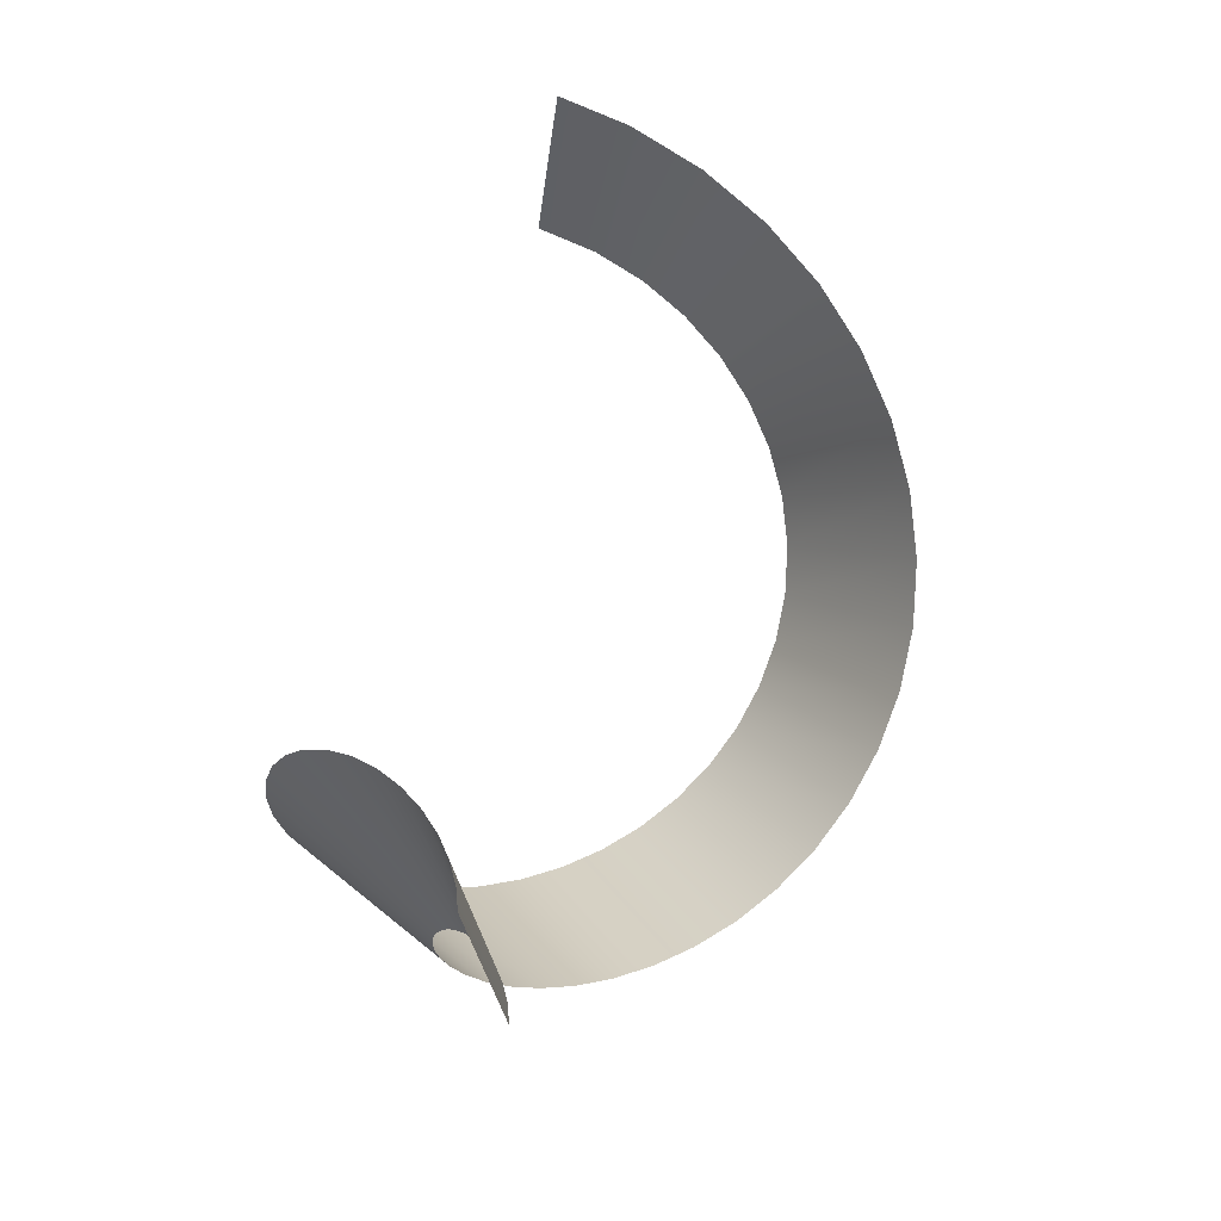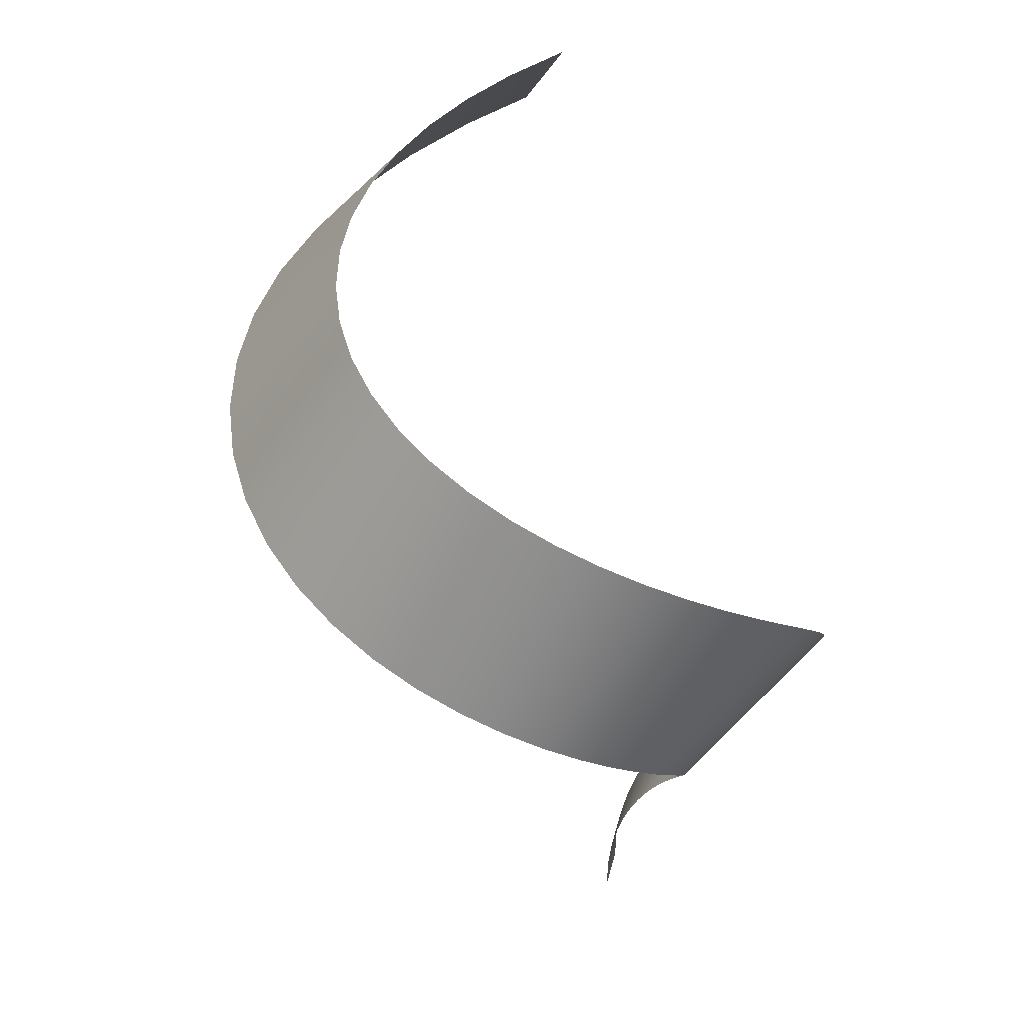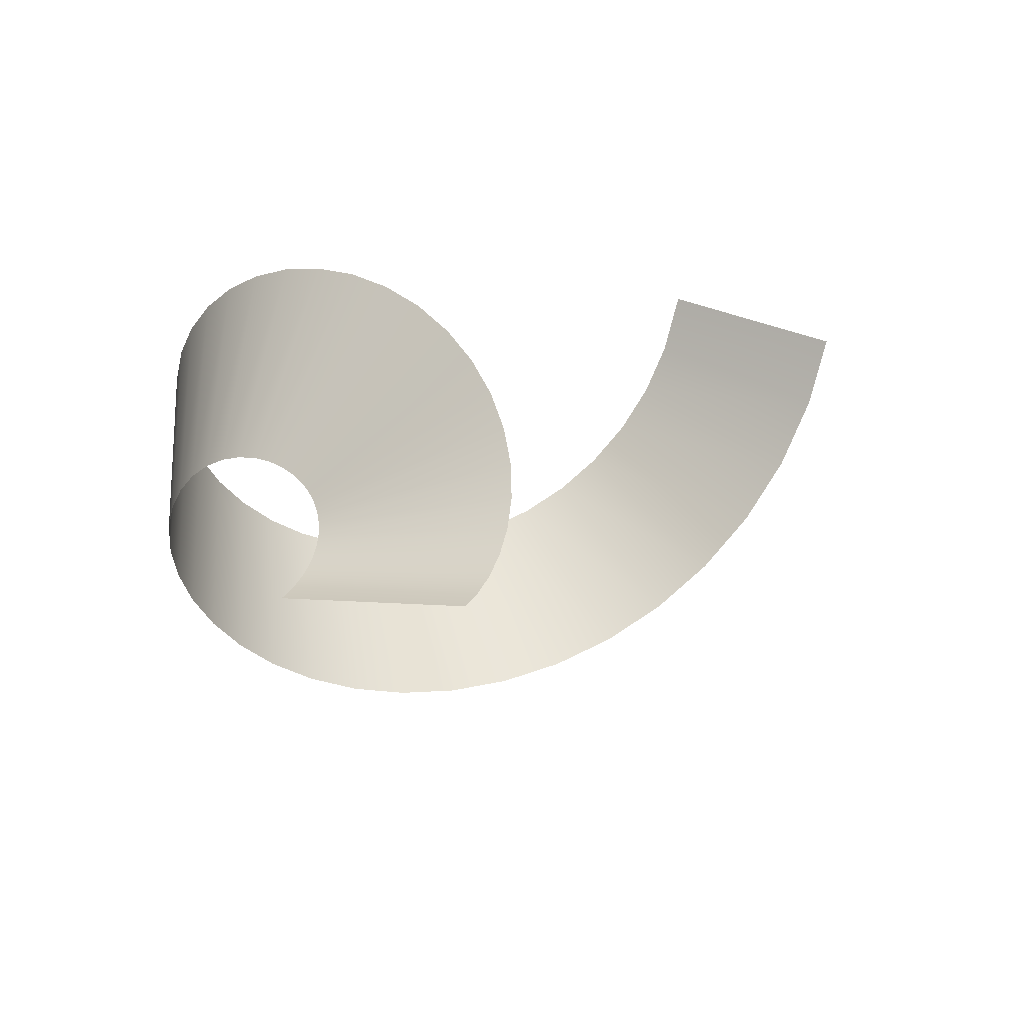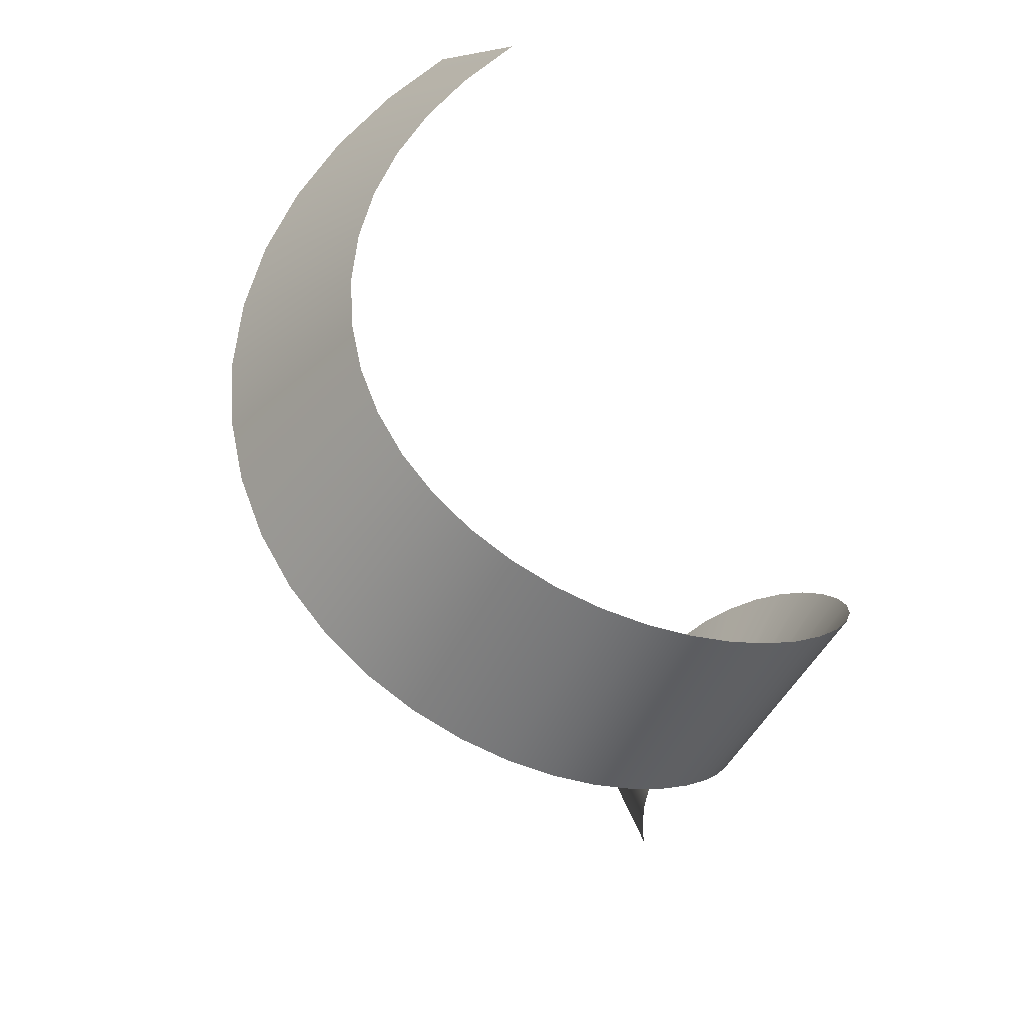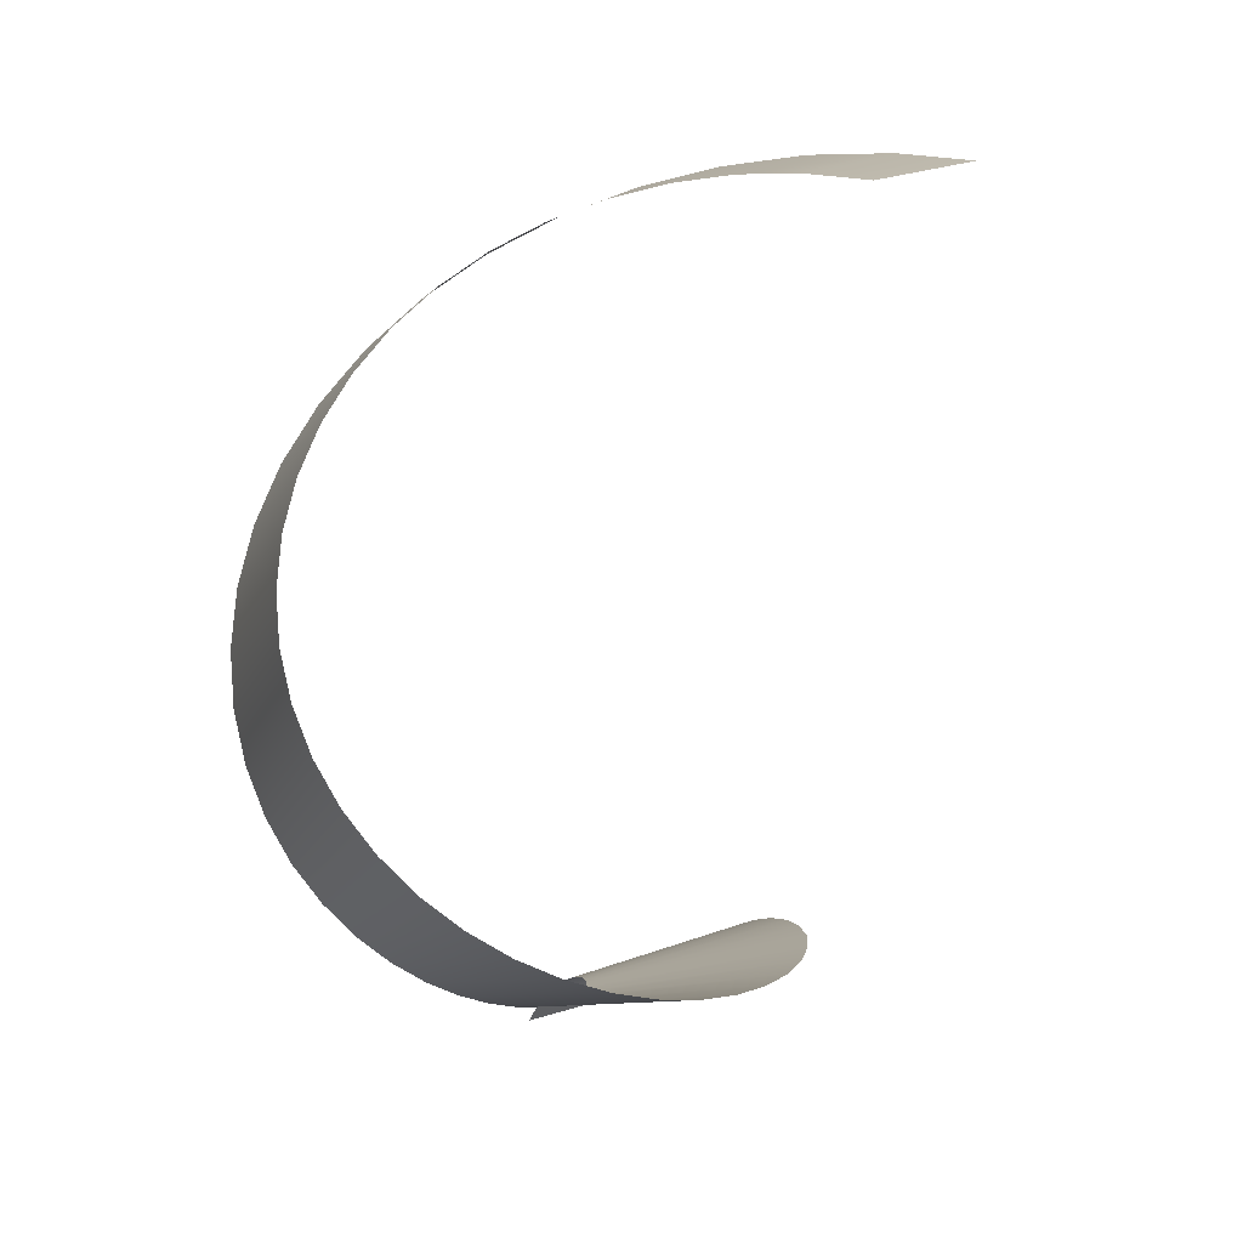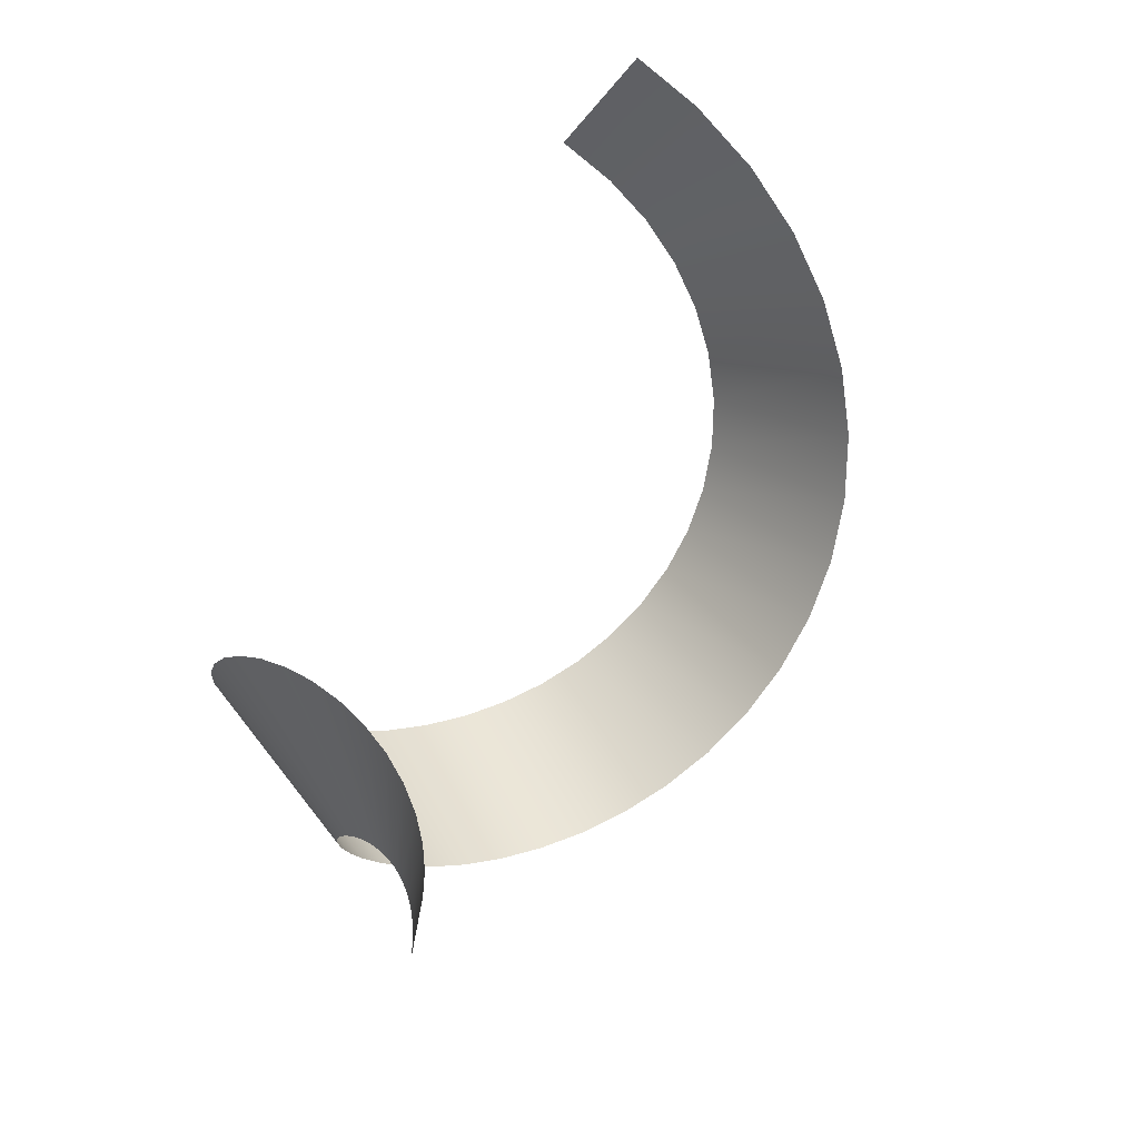
<metadata>
{"format":"obj","ext":"obj","renderer":"f3d","projection":"perspective","resolution":1024,"background":"white","views":[{"elev":-63.0,"azim":85.2,"up":"+Z"},{"elev":29.5,"azim":-99.9,"up":"+Z"},{"elev":-64.8,"azim":-2.0,"up":"+Z"},{"elev":42.5,"azim":-113.9,"up":"+Z"},{"elev":52.7,"azim":-50.6,"up":"+Z"},{"elev":-51.5,"azim":67.6,"up":"+Z"}]}
</metadata>
<code>
g Helix003
v 85.99 -24.81 -44.78
v -72.3 19.53 44.77
v -63.07 16.89 62.39
v 95.36 -27.49 -26.91
v -55.45 11.82 78.49
v 104.4 -33.39 -7.845
v -50.11 5.421 92.29
v 112.7 -43.17 13.55
v -46.97 -1.566 104.1
v 119 -56.87 36.99
v -45.79 -8.629 114.4
v 121.9 -74.02 62.11
v -46.31 -15.48 123.4
v 120.5 -93.73 88.48
v -48.37 -22 131.8
v 113.9 -114.8 115.7
v -51.91 -28.13 139.8
v 101.8 -135.8 143.4
v -57.02 -33.78 147.8
v 84.2 -155.2 171.1
v -63.83 -38.78 156
v 61.61 -171.7 198.7
v -72.5 -42.81 164.8
v 34.78 -184.1 225.9
v -83.13 -45.45 174.1
v 4.753 -191.5 252.6
v -95.67 -46.14 184.3
v -27.29 -193.2 278.5
v -109.9 -44.27 195.2
v -60.08 -188.8 303.7
v -125.5 -39.25 206.9
v -92.35 -178.4 328.1
v -141.8 -30.53 219.5
v -122.9 -162 351.7
v -158.2 -17.67 232.9
v -150.5 -140.1 374.6
v -173.5 -0.4308 247.1
v -174.3 -113.3 396.6
v -186.9 21.24 262
v -193.4 -82.38 417.9
v -197.4 47.15 277.6
v -207.1 -48.23 438.5
v -203.8 76.88 293.9
v -214.9 -11.81 458.4
v -205.2 109.7 310.8
v -216.5 25.83 477.8
v -200.8 144.8 328.2
v -211.6 63.64 496.6
v -189.8 181 346.2
v -200.4 100.5 514.9
v -171.9 217.1 364.6
v -183.1 135.5 532.7
v -146.9 251.7 383.4
v -159.9 167.5 550.1
v -114.8 283.4 402.5
v -131.3 195.7 567.1
v -75.98 310.8 422
v -98.08 219 583.7
v -31.13 332.4 441.8
v -60.93 236.9 600.1
v 18.86 347.1 461.8
v -20.73 248.7 616.2
v 72.8 353.7 482.1
v 21.51 253.9 632.1
v 129.3 351.4 502.6
v 64.76 252.1 647.7
v 186.8 339.5 523.2
v 107.9 243.1 663.2
v 243.7 317.7 544
v 149.8 227 678.5
v 298 285.9 564.9
v 189.2 204 693.6
v 348.2 244.5 585.9
v 225.1 174.3 708.6
v 392.3 194 607
v 256.4 138.5 723.6
v 428.8 135.5 628.2
v 282 97.37 738.4
v 456.2 69.98 649.4
v 301.1 51.73 753.2
v 471.8 4.756 669
v 314.1 -2.803 769.6
g Helix003_0
f 3 2 1
f 4 3 1
f 5 3 4
f 6 5 4
f 7 5 6
f 8 7 6
f 9 7 8
f 10 9 8
f 11 9 10
f 12 11 10
f 13 11 12
f 14 13 12
f 15 13 14
f 16 15 14
f 17 15 16
f 18 17 16
f 19 17 18
f 20 19 18
f 21 19 20
f 22 21 20
f 23 21 22
f 24 23 22
f 25 23 24
f 26 25 24
f 27 25 26
f 28 27 26
f 29 27 28
f 30 29 28
f 31 29 30
f 32 31 30
f 33 31 32
f 34 33 32
f 35 33 34
f 36 35 34
f 37 35 36
f 38 37 36
f 39 37 38
f 40 39 38
f 41 39 40
f 42 41 40
f 43 41 42
f 44 43 42
f 45 43 44
f 46 45 44
f 47 45 46
f 48 47 46
f 49 47 48
f 50 49 48
f 51 49 50
f 52 51 50
f 53 51 52
f 54 53 52
f 55 53 54
f 56 55 54
f 57 55 56
f 58 57 56
f 59 57 58
f 60 59 58
f 61 59 60
f 62 61 60
f 63 61 62
f 64 63 62
f 65 63 64
f 66 65 64
f 67 65 66
f 68 67 66
f 69 67 68
f 70 69 68
f 71 69 70
f 72 71 70
f 73 71 72
f 74 73 72
f 75 73 74
f 76 75 74
f 77 75 76
f 78 77 76
f 79 77 78
f 80 79 78
f 81 79 80
f 82 81 80

</code>
